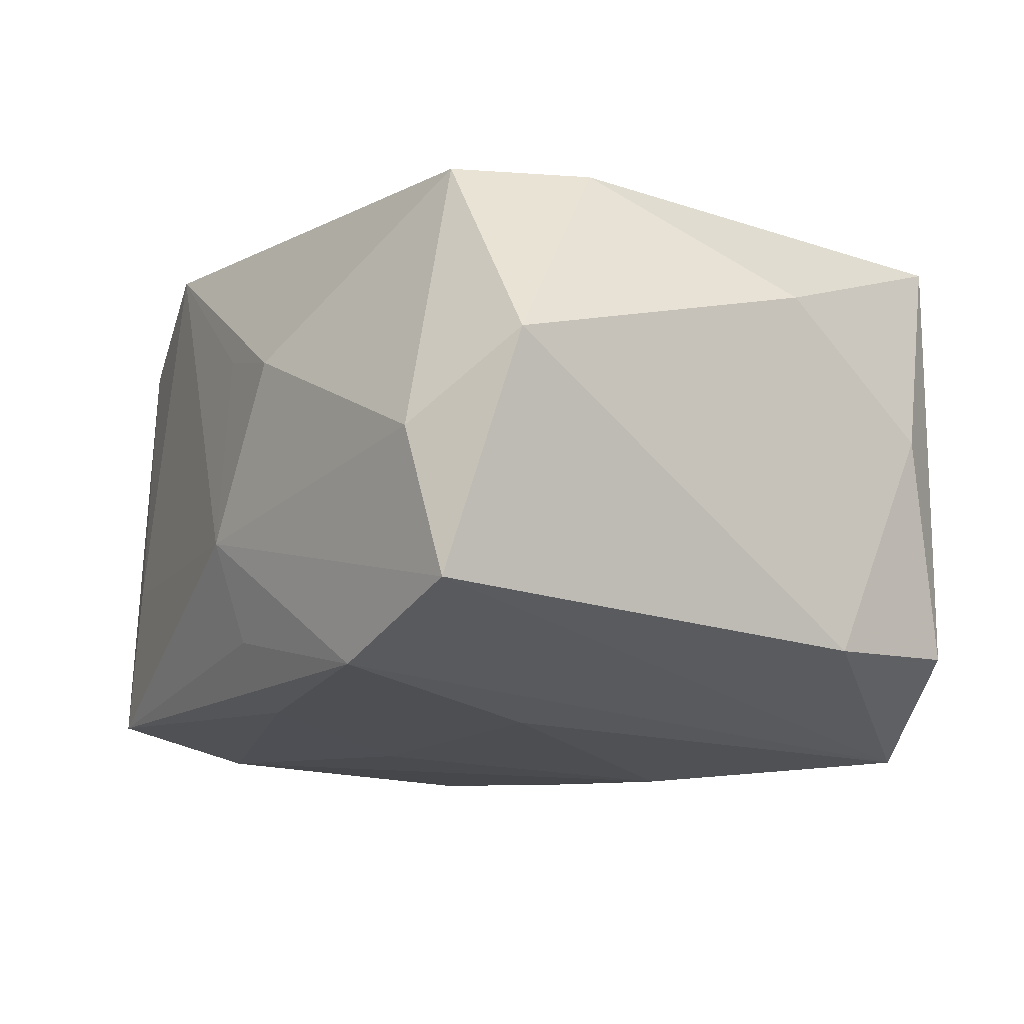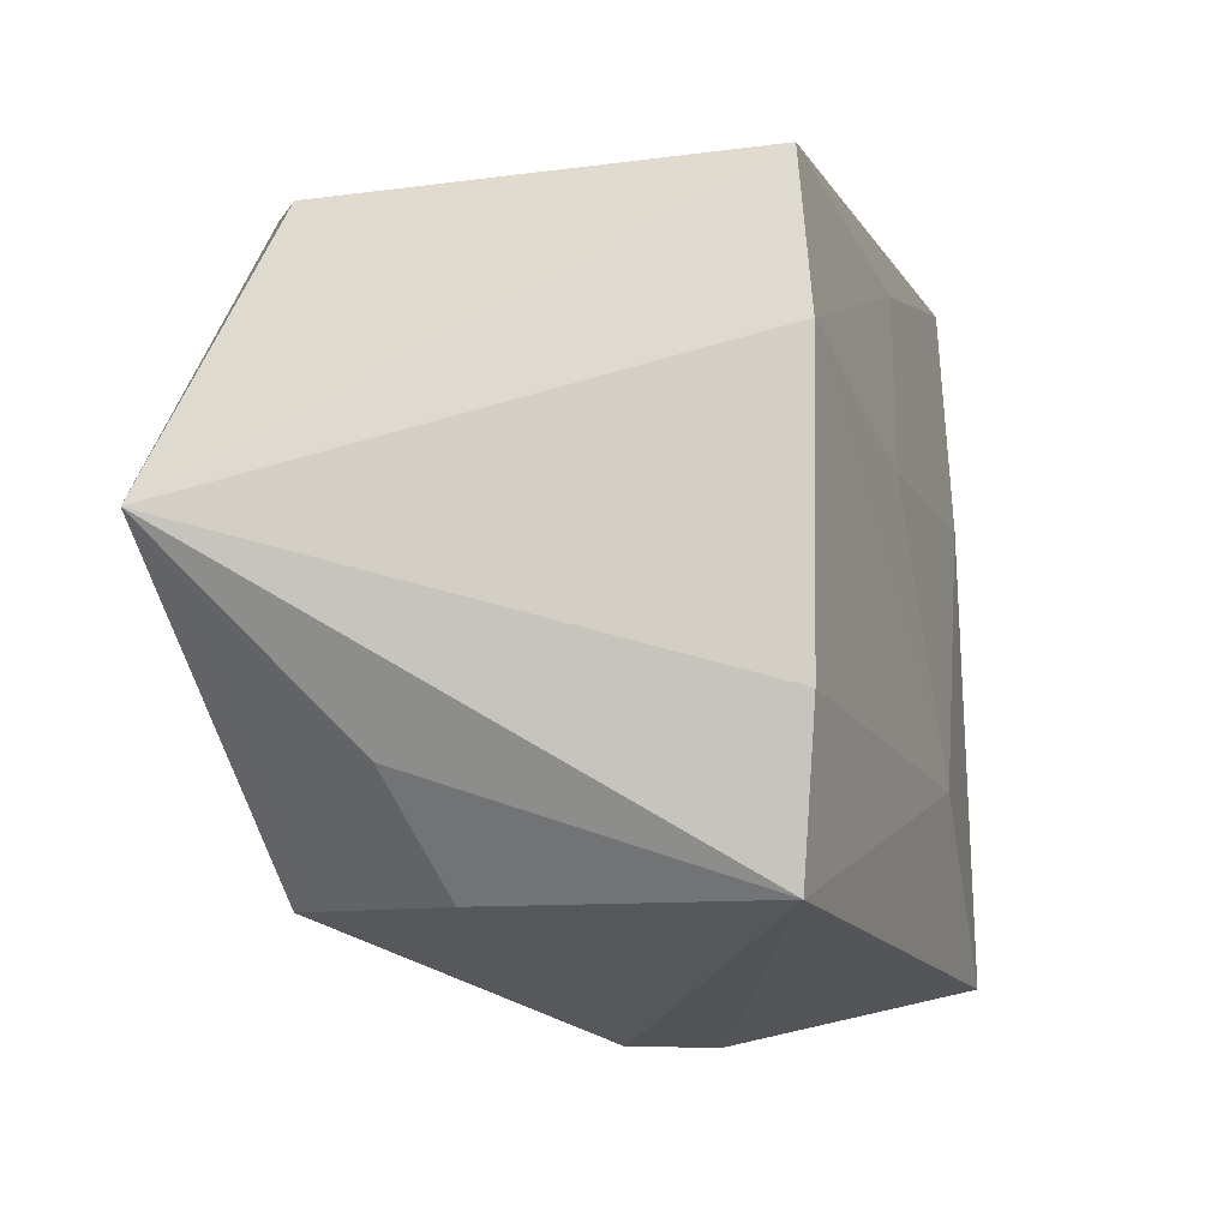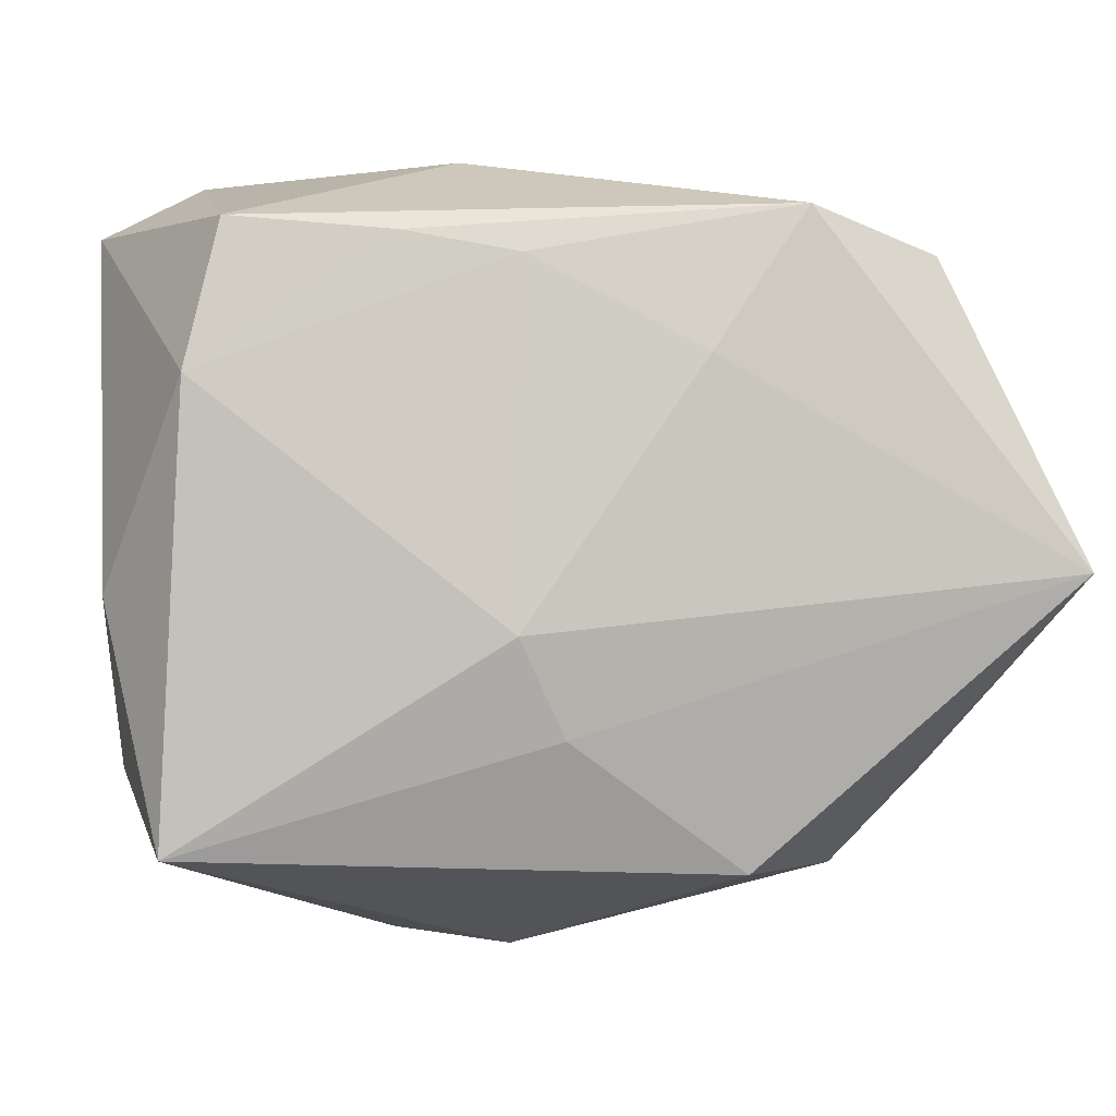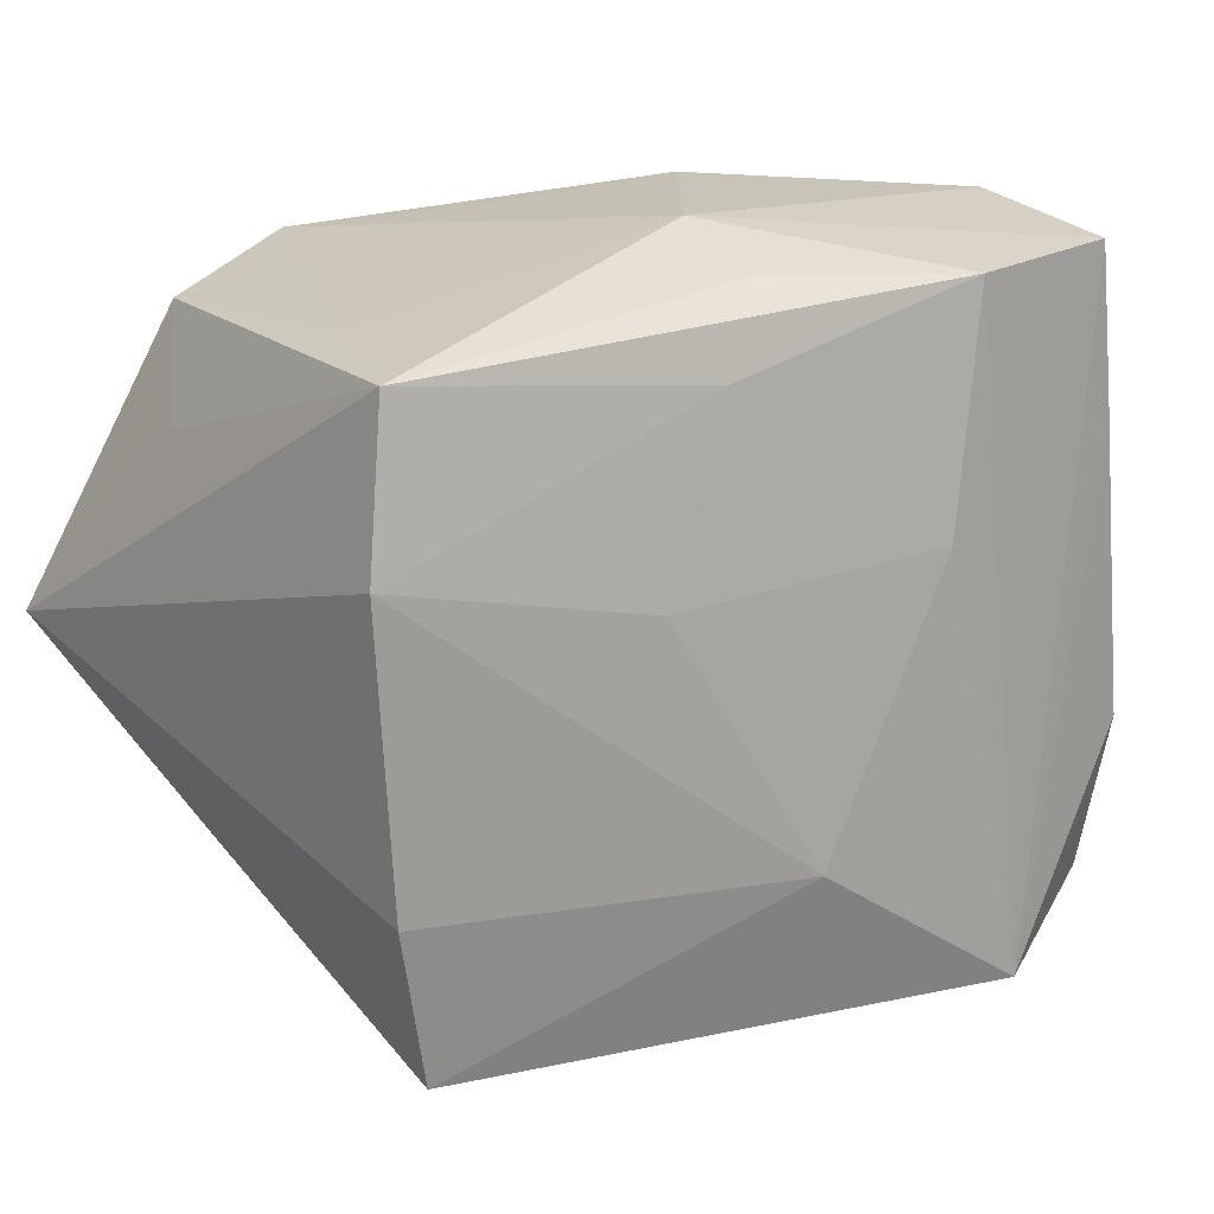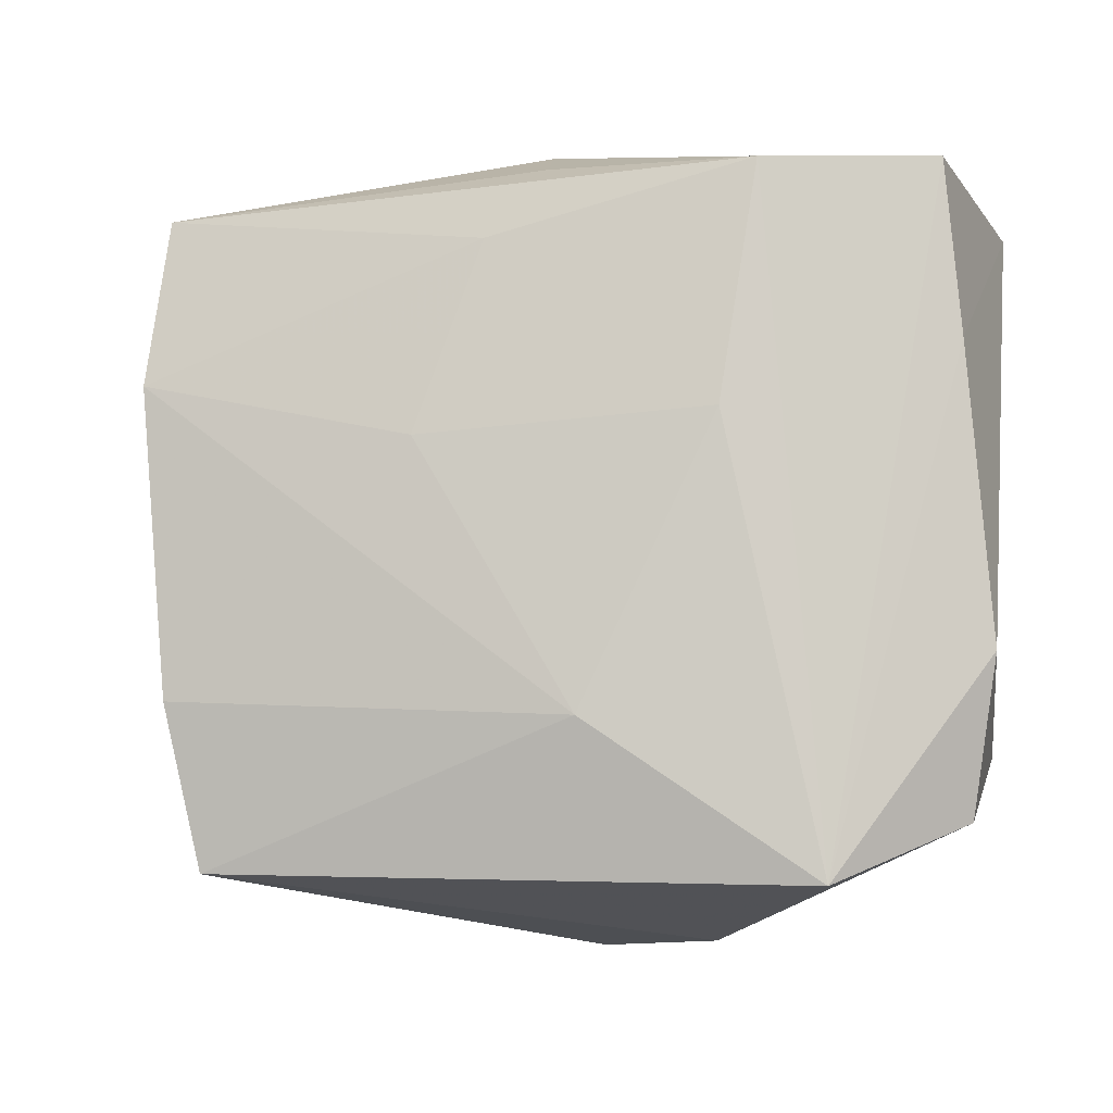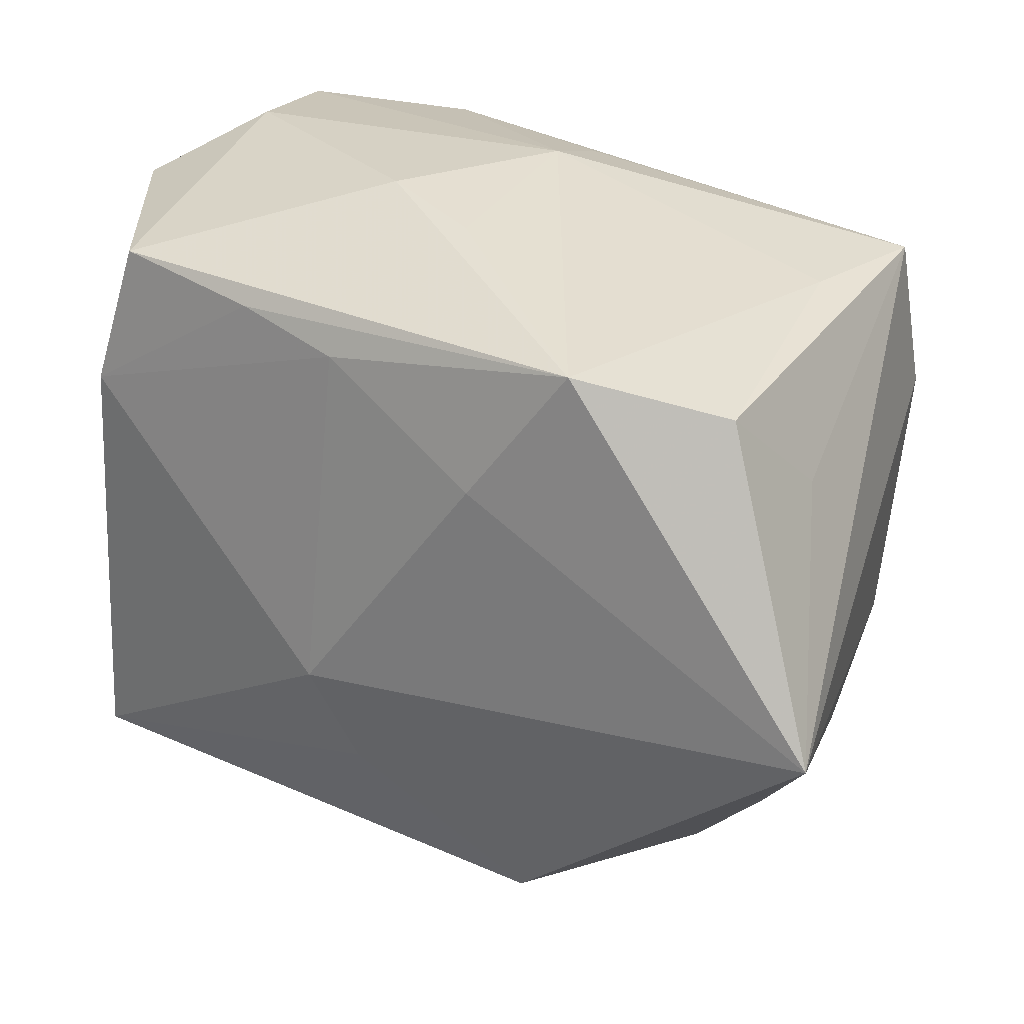
<metadata>
{"format":"obj","ext":"obj","renderer":"f3d","projection":"perspective","resolution":1024,"background":"white","views":[{"elev":-19.7,"azim":-125.8,"up":"+Z"},{"elev":-14.0,"azim":102.4,"up":"+Y"},{"elev":2.0,"azim":-9.6,"up":"+Y"},{"elev":17.4,"azim":147.6,"up":"+Y"},{"elev":-5.7,"azim":-176.7,"up":"+Y"},{"elev":30.5,"azim":26.3,"up":"+Y"}]}
</metadata>
<code>
v -0.02565 0.02453 -0.01735
v -0.02358 0.02274 0.01452
v 0.02912 0.009169 -0.01741
v -0.01716 -0.0247 -0.02151
v 0.0118 -0.02202 0.0192
v 0.02605 0.02055 0.01559
v 0.0274 -0.01561 0.00924
v -0.001919 -0.02964 0.0005359
v 0.001227 0.02649 0.00706
v 0.00145 0.02713 -0.008084
v -0.02402 0.02662 -0.006476
v 0.03508 -0.001443 0.02247
v -0.02715 -0.02065 -0.01592
v 0.001386 0.02444 -0.0155
v 0.02755 0.02088 -0.01626
v -0.03022 -0.01603 -1.586e-05
v -0.004612 -0.005336 0.02242
v 0.02107 -0.02334 0.005874
v -0.01299 0.02394 -0.02037
v -0.03161 -0.003143 0.008337
v -0.03161 0.02223 -0.0006806
v 0.01037 0.005302 -0.01984
v 0.005516 0.01884 -0.0192
v -0.0263 0.01215 0.01596
v 0.02961 0.01332 0.008936
v -0.0007252 -0.01358 -0.02151
v -0.001186 -0.01243 0.02134
v -0.01029 0.006893 -0.02151
v -0.00373 0.02018 0.01886
v 0.0251 -0.02413 -0.01561
v 0.01572 0.02361 0.02028
v 0.02445 0.02179 -0.005371
v -0.01186 0.02171 0.01707
v -0.02801 -0.02047 0.01639
v -0.006157 0.02774 0.004137
v -0.01005 -0.02906 -0.004644
v 0.02754 -0.01244 -0.01686
v -0.02871 -0.009185 -0.01751
v 0.008602 0.0135 0.02162
v -0.02684 0.01199 -0.01744
f 27 12 17
f 27 5 12
f 17 34 27
f 27 34 5
f 26 30 4
f 12 3 15
f 3 23 15
f 7 30 12
f 22 23 3
f 3 26 22
f 37 26 3
f 30 26 37
f 37 3 12
f 12 30 37
f 13 38 4
f 21 38 20
f 10 1 11
f 11 1 21
f 4 38 40
f 40 1 4
f 40 38 21
f 21 1 40
f 12 15 25
f 19 1 10
f 19 15 23
f 4 1 19
f 32 15 10
f 10 31 32
f 17 12 39
f 12 31 39
f 2 11 21
f 5 34 8
f 38 13 16
f 16 20 38
f 16 13 34
f 34 20 16
f 10 15 14
f 14 19 10
f 15 19 14
f 28 22 26
f 28 26 4
f 4 19 28
f 23 22 28
f 28 19 23
f 6 32 31
f 15 32 6
f 6 25 15
f 6 31 12
f 12 25 6
f 35 2 31
f 11 2 35
f 10 11 35
f 21 20 24
f 24 2 21
f 24 20 34
f 24 34 17
f 29 39 31
f 17 39 29
f 29 24 17
f 5 8 18
f 18 8 30
f 12 5 18
f 30 7 18
f 18 7 12
f 36 8 34
f 36 13 4
f 34 13 36
f 4 30 36
f 30 8 36
f 9 31 10
f 10 35 9
f 9 35 31
f 31 2 33
f 33 29 31
f 2 24 33
f 24 29 33

</code>
